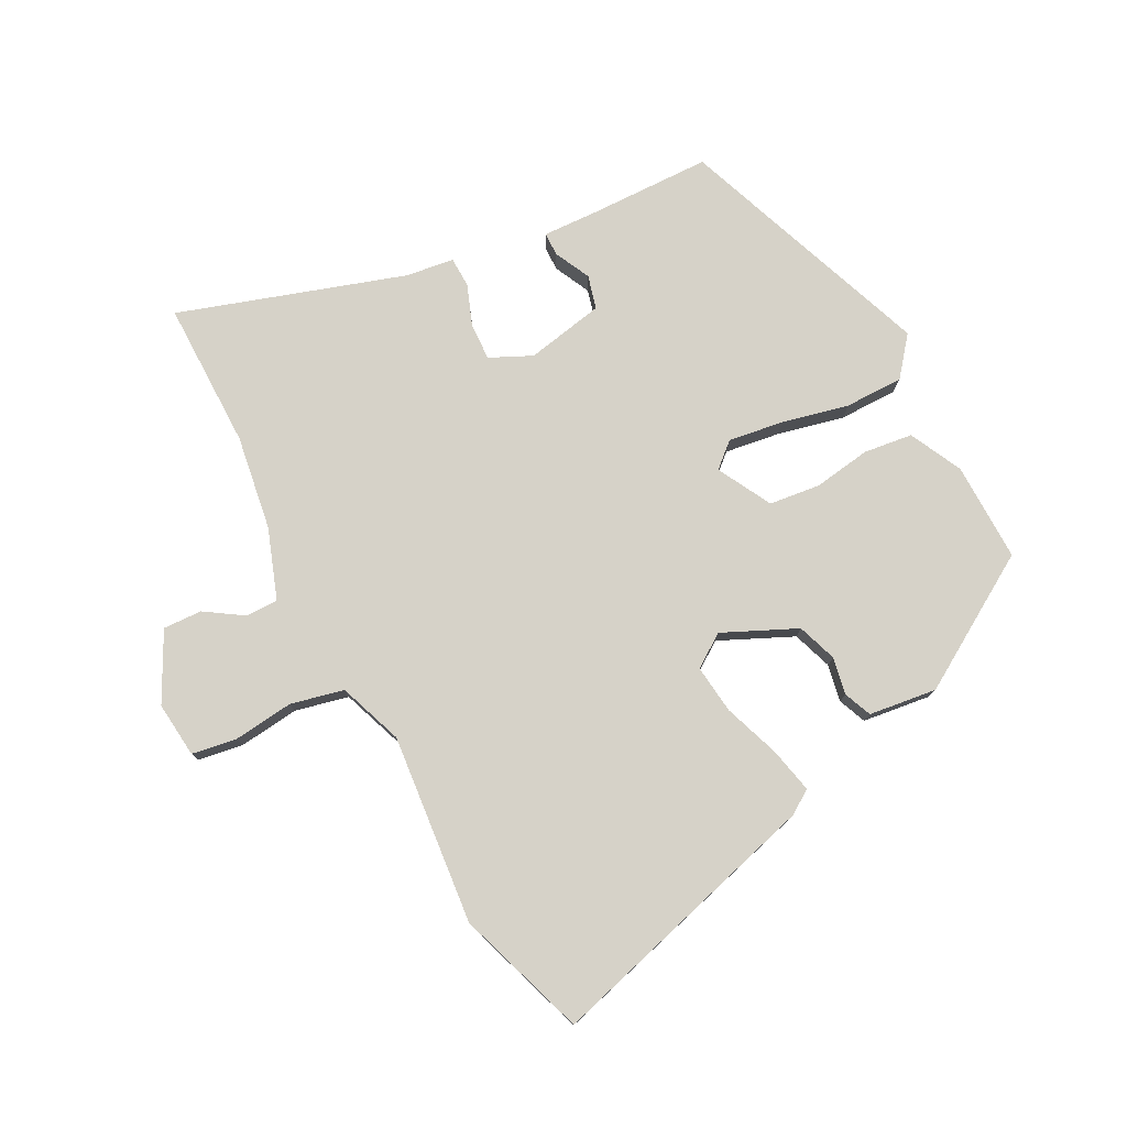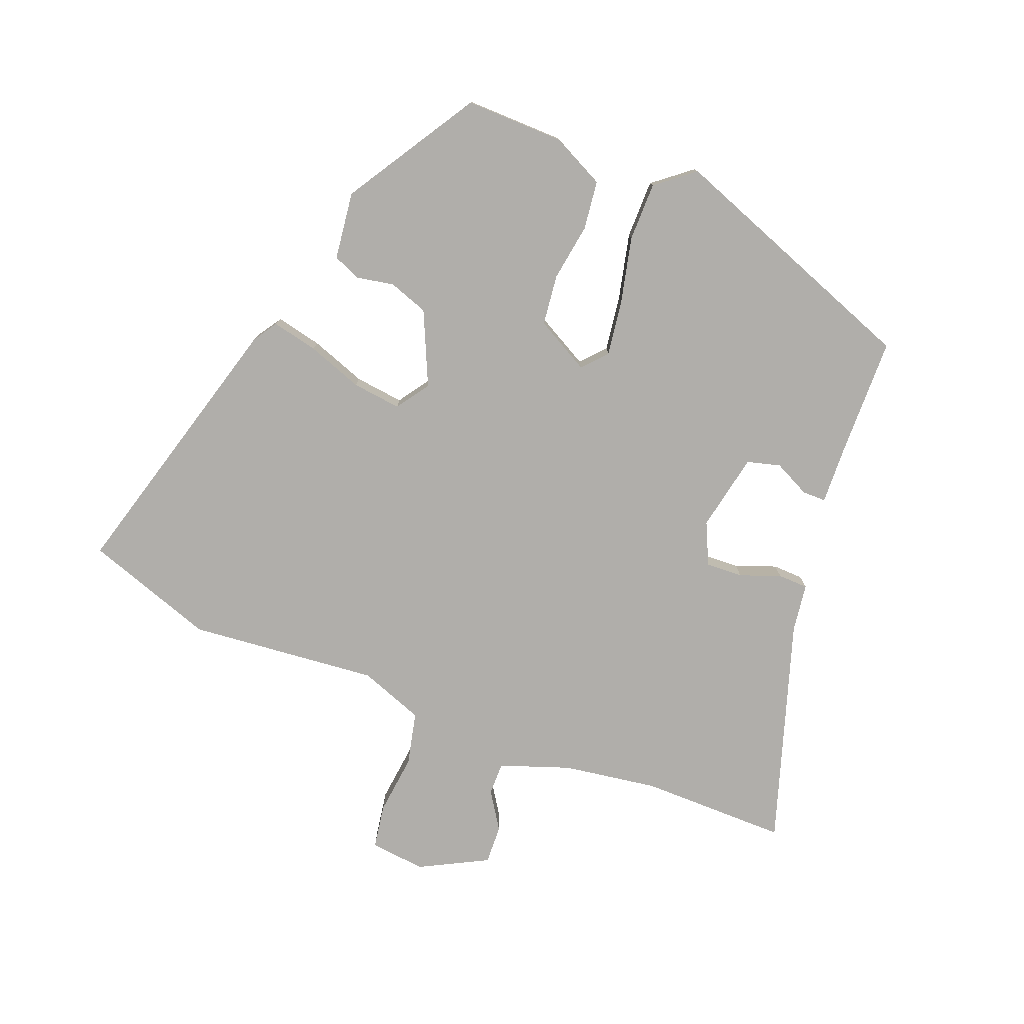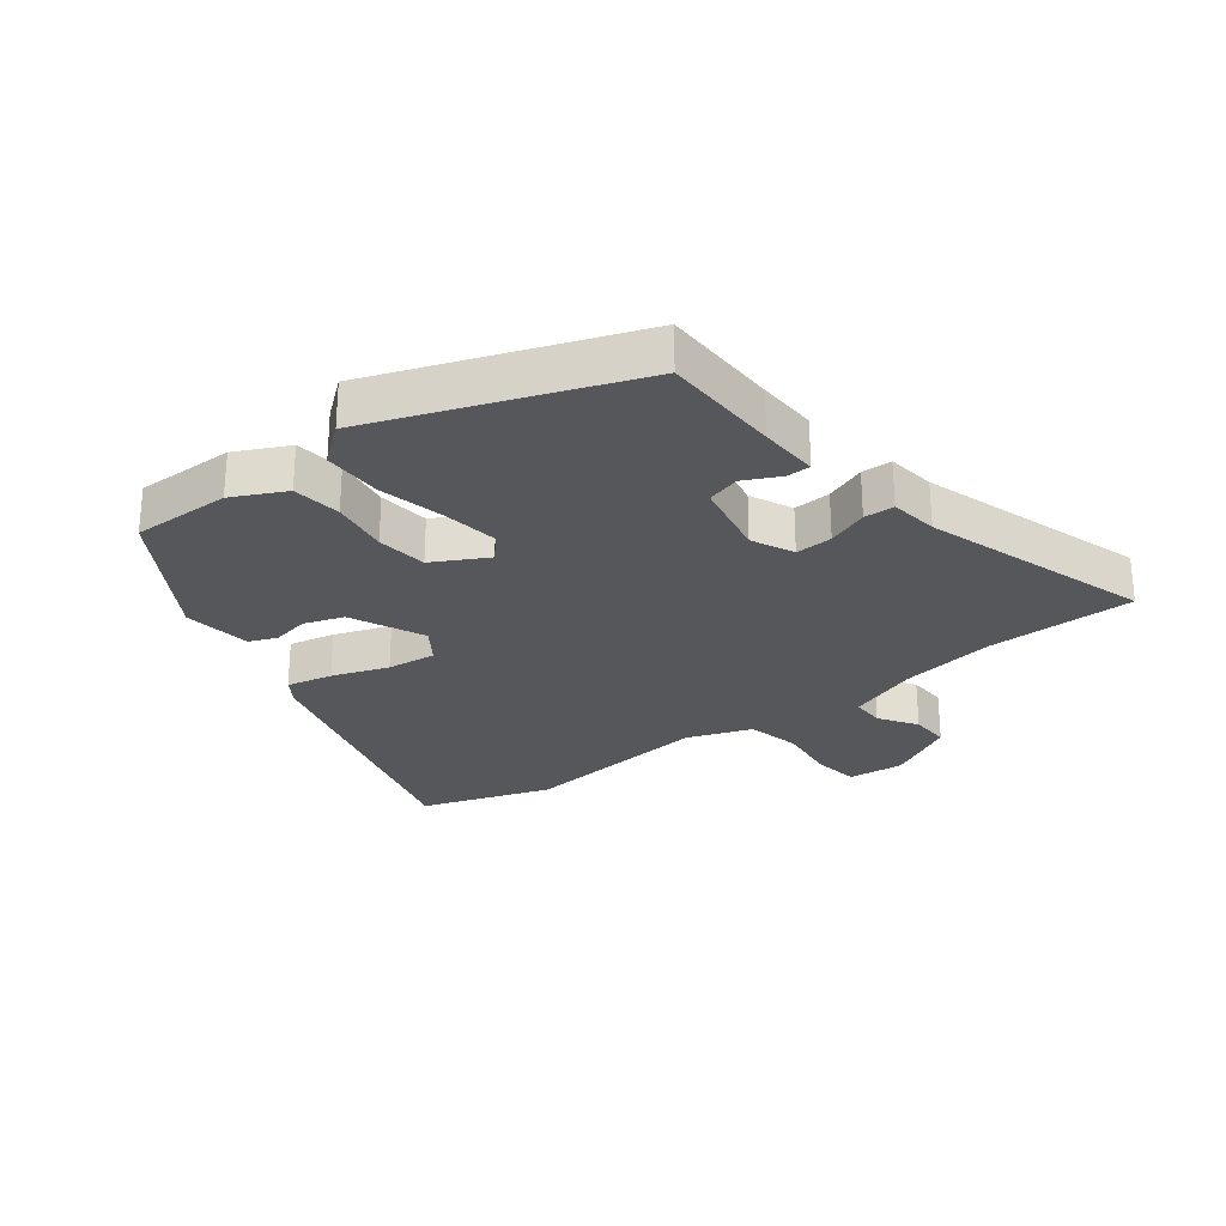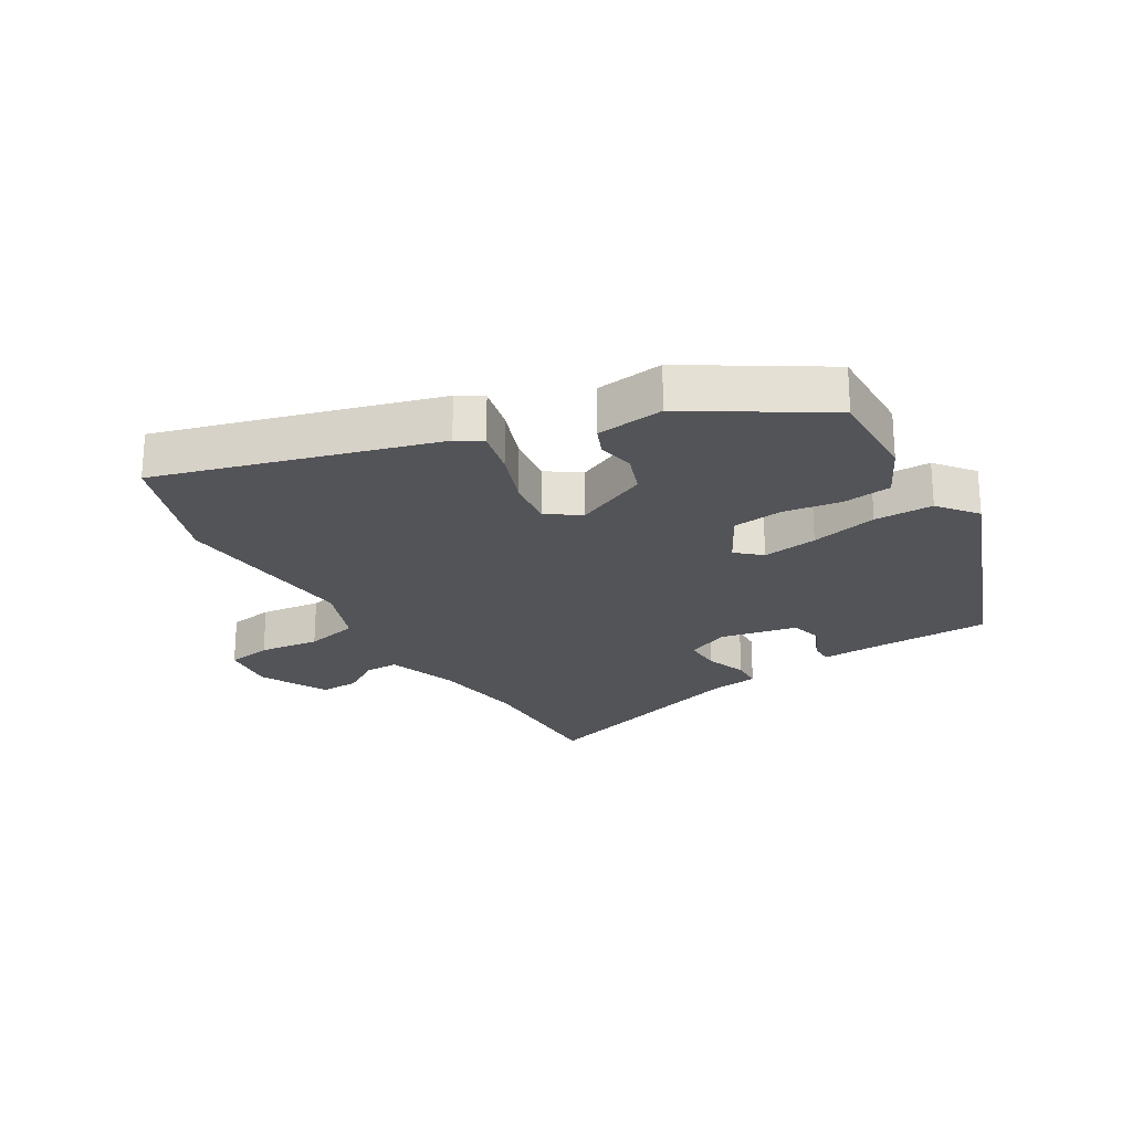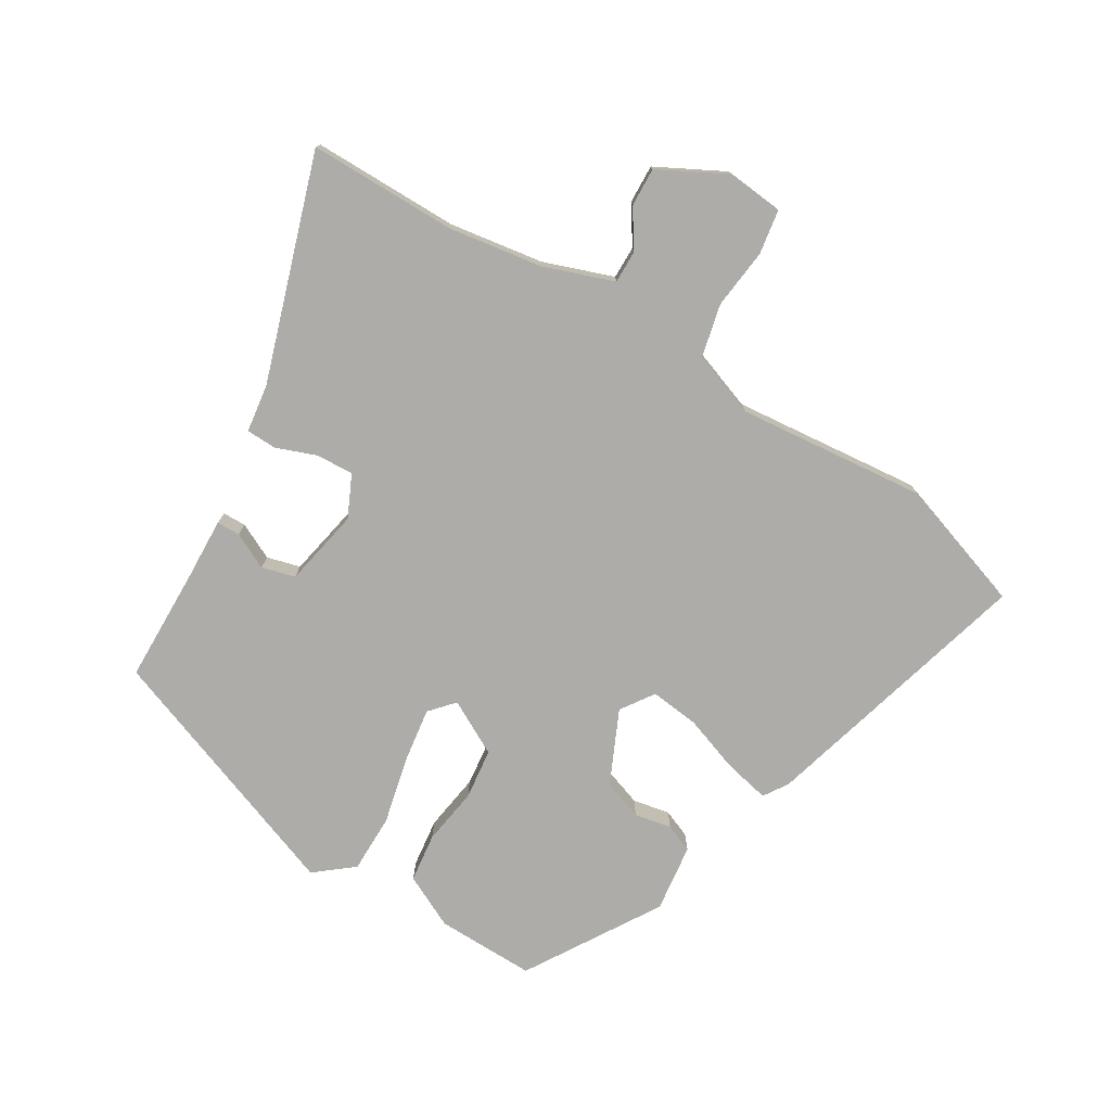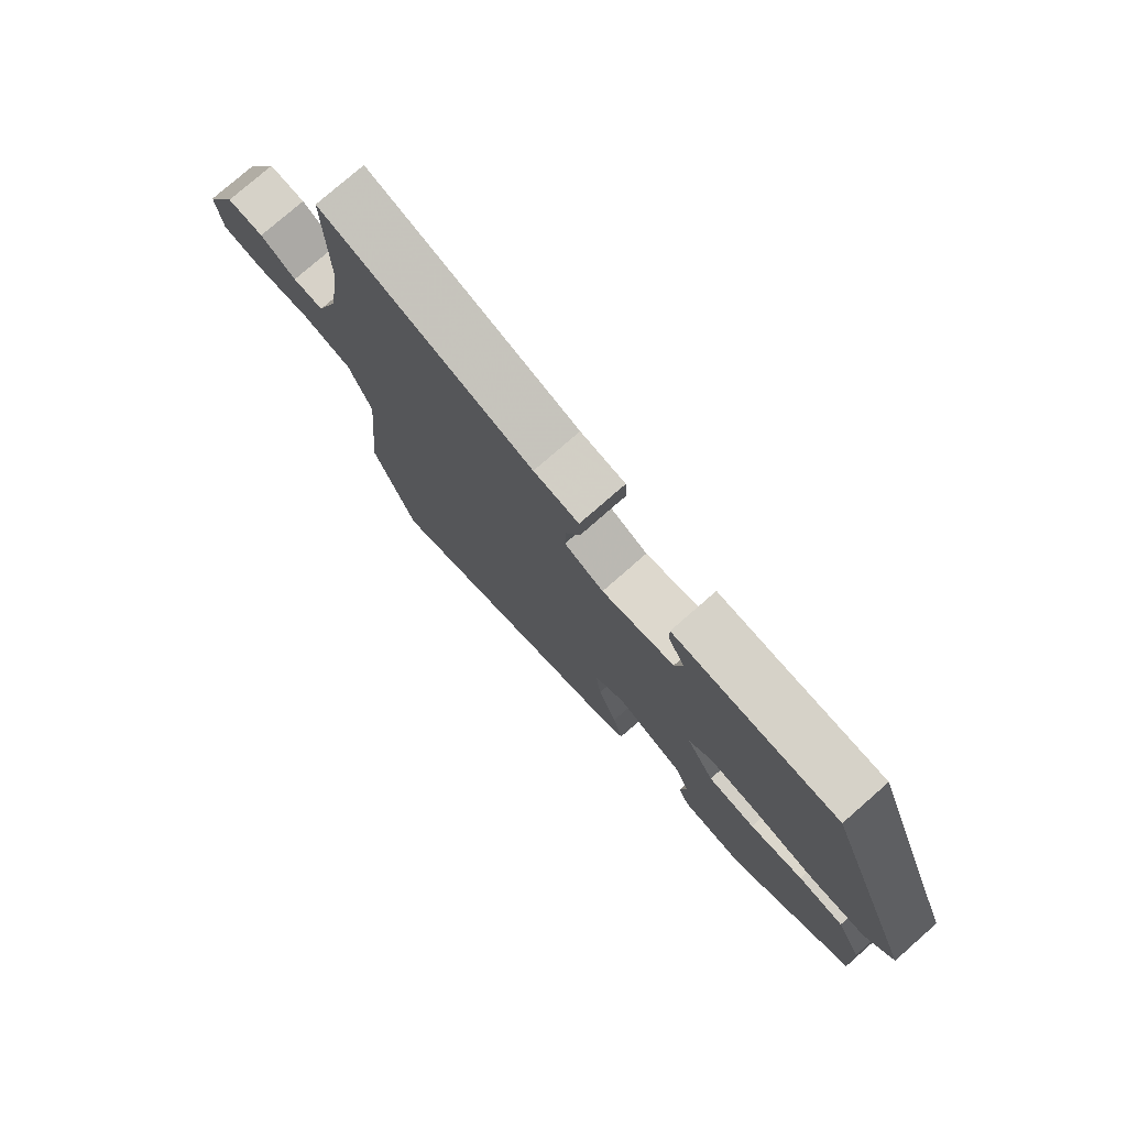
<metadata>
{"format":"obj","ext":"obj","renderer":"f3d","projection":"perspective","resolution":1024,"background":"white","views":[{"elev":77.7,"azim":152.9,"up":"+Y"},{"elev":-77.8,"azim":-111.0,"up":"+Y"},{"elev":-27.2,"azim":-52.0,"up":"+Y"},{"elev":-23.4,"azim":-149.1,"up":"+Y"},{"elev":-76.7,"azim":59.4,"up":"+Y"},{"elev":77.3,"azim":-131.2,"up":"+Z"}]}
</metadata>
<code>
v -0.509 0.07 -0.332
v -0.505 0.07 -0.172
v -0.462 0.07 -0.087
v -0.383 0.07 -0.078
v -0.29 0.07 -0.093
v -0.208 0.07 -0.084
v -0.16 0.07 0.003
v -0.199 0.07 0.038
v -0.288 0.07 0.026
v -0.396 0.07 0.002
v -0.491 0.07 0.003
v -0.54 0.07 0.065
v -0.382 0.07 0.478
v -0.191 0.07 0.48
v -0.095 0.07 0.483
v -0.095 0.07 0.445
v -0.124 0.07 0.387
v -0.11 0.07 0.333
v 0.016 0.07 0.307
v 0.084 0.07 0.338
v 0.082 0.07 0.398
v 0.058 0.07 0.464
v 0.06 0.07 0.513
v 0.138 0.07 0.523
v 0.502 0.07 0.637
v 0.499 0.07 0.398
v 0.521 0.07 0.245
v 0.56 0.07 0.132
v 0.613 0.07 0.132
v 0.674 0.07 0.171
v 0.737 0.07 0.173
v 0.793 0.07 0.063
v 0.783 0.07 -0.027
v 0.711 0.07 -0.038
v 0.613 0.07 -0.026
v 0.527 0.07 -0.045
v 0.488 0.07 -0.149
v 0.515 0.07 -0.456
v 0.442 0.07 -0.665
v -0.004 0.07 -0.537
v -0.043 0.07 -0.511
v -0.026 0.07 -0.437
v 0.007 0.07 -0.347
v 0.017 0.07 -0.268
v -0.036 0.07 -0.231
v -0.155 0.07 -0.284
v -0.178 0.07 -0.348
v -0.167 0.07 -0.408
v -0.186 0.07 -0.453
v -0.296 0.07 -0.466
v -0.509 0 -0.332
v -0.505 0 -0.172
v -0.462 0 -0.087
v -0.383 0 -0.078
v -0.29 0 -0.093
v -0.208 0 -0.084
v -0.16 0 0.003
v -0.199 0 0.038
v -0.288 0 0.026
v -0.396 0 0.002
v -0.491 0 0.003
v -0.54 0 0.065
v -0.382 0 0.478
v -0.191 0 0.48
v -0.095 0 0.483
v -0.095 0 0.445
v -0.124 0 0.387
v -0.11 0 0.333
v 0.016 0 0.307
v 0.084 0 0.338
v 0.082 0 0.398
v 0.058 0 0.464
v 0.06 0 0.513
v 0.138 0 0.523
v 0.502 0 0.637
v 0.499 0 0.398
v 0.521 0 0.245
v 0.56 0 0.132
v 0.613 0 0.132
v 0.674 0 0.171
v 0.737 0 0.173
v 0.793 0 0.063
v 0.783 0 -0.027
v 0.711 0 -0.038
v 0.613 0 -0.026
v 0.527 0 -0.045
v 0.488 0 -0.149
v 0.515 0 -0.456
v 0.442 0 -0.665
v -0.004 0 -0.537
v -0.043 0 -0.511
v -0.026 0 -0.437
v 0.007 0 -0.347
v 0.017 0 -0.268
v -0.036 0 -0.231
v -0.155 0 -0.284
v -0.178 0 -0.348
v -0.167 0 -0.408
v -0.186 0 -0.453
v -0.296 0 -0.466
f 47 48 49 50
f 46 47 50 1
f 45 46 1 2
f 40 41 42 43
f 40 43 44
f 37 38 39 40
f 36 37 40 44
f 32 33 34 35
f 32 35 36
f 29 30 31 32
f 28 29 32 36
f 27 28 36 44
f 24 25 26
f 21 22 23 24
f 20 21 24 26
f 19 20 26 27
f 14 15 16 17
f 14 17 18
f 13 14 18
f 12 13 18
f 9 10 11 12
f 8 9 12 18
f 7 8 18 19
f 2 3 4 5
f 45 2 5 6
f 19 27 44 45
f 6 7 19 45
f 100 99 98 97
f 51 100 97 96
f 52 51 96 95
f 93 92 91 90
f 94 93 90
f 90 89 88 87
f 94 90 87 86
f 85 84 83 82
f 86 85 82
f 82 81 80 79
f 86 82 79 78
f 94 86 78 77
f 76 75 74
f 74 73 72 71
f 76 74 71 70
f 77 76 70 69
f 67 66 65 64
f 68 67 64
f 68 64 63
f 68 63 62
f 62 61 60 59
f 68 62 59 58
f 69 68 58 57
f 55 54 53 52
f 56 55 52 95
f 95 94 77 69
f 95 69 57 56
f 1 51 52 2
f 2 52 53 3
f 3 53 54 4
f 4 54 55 5
f 5 55 56 6
f 6 56 57 7
f 7 57 58 8
f 8 58 59 9
f 9 59 60 10
f 10 60 61 11
f 11 61 62 12
f 12 62 63 13
f 13 63 64 14
f 14 64 65 15
f 15 65 66 16
f 16 66 67 17
f 17 67 68 18
f 18 68 69 19
f 19 69 70 20
f 20 70 71 21
f 21 71 72 22
f 22 72 73 23
f 23 73 74 24
f 24 74 75 25
f 25 75 76 26
f 26 76 77 27
f 27 77 78 28
f 28 78 79 29
f 29 79 80 30
f 30 80 81 31
f 31 81 82 32
f 32 82 83 33
f 33 83 84 34
f 34 84 85 35
f 35 85 86 36
f 36 86 87 37
f 37 87 88 38
f 38 88 89 39
f 39 89 90 40
f 40 90 91 41
f 41 91 92 42
f 42 92 93 43
f 43 93 94 44
f 44 94 95 45
f 45 95 96 46
f 46 96 97 47
f 47 97 98 48
f 48 98 99 49
f 49 99 100 50
f 50 100 51 1

</code>
